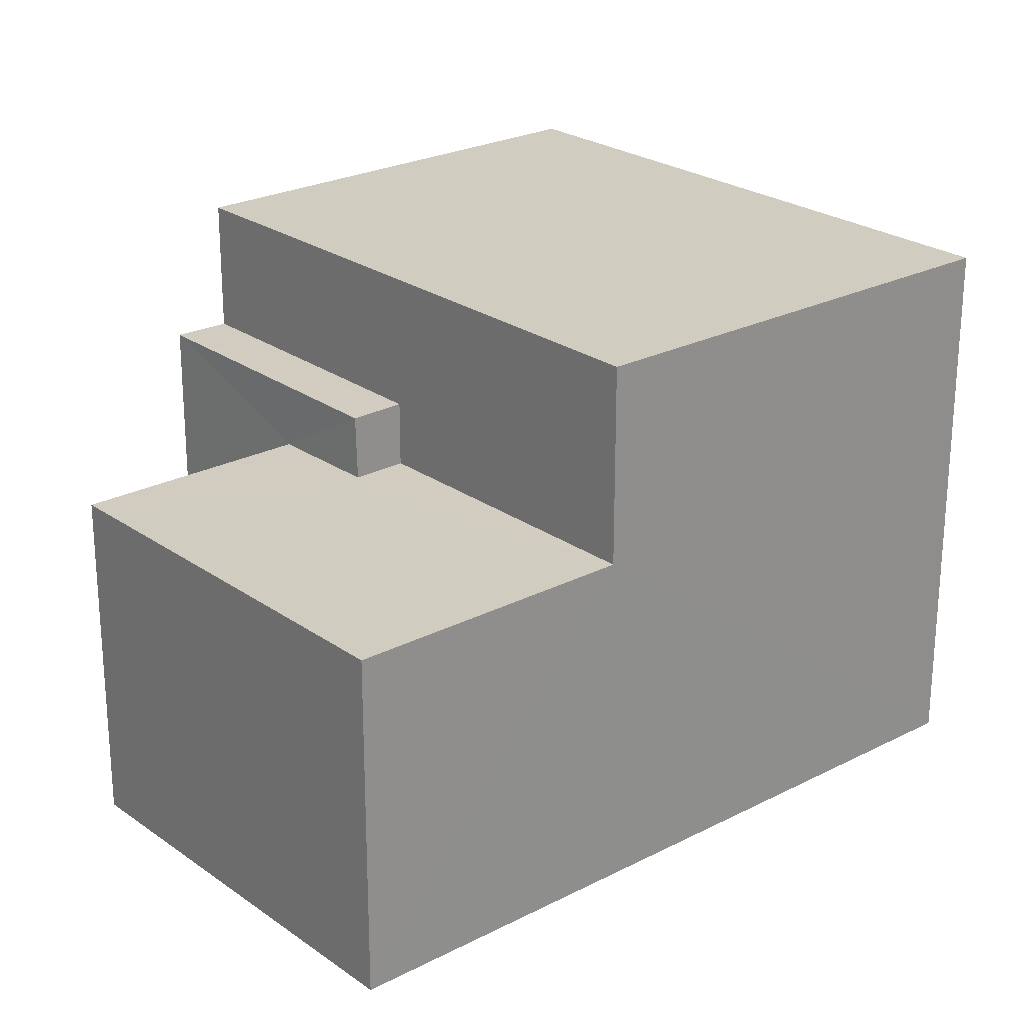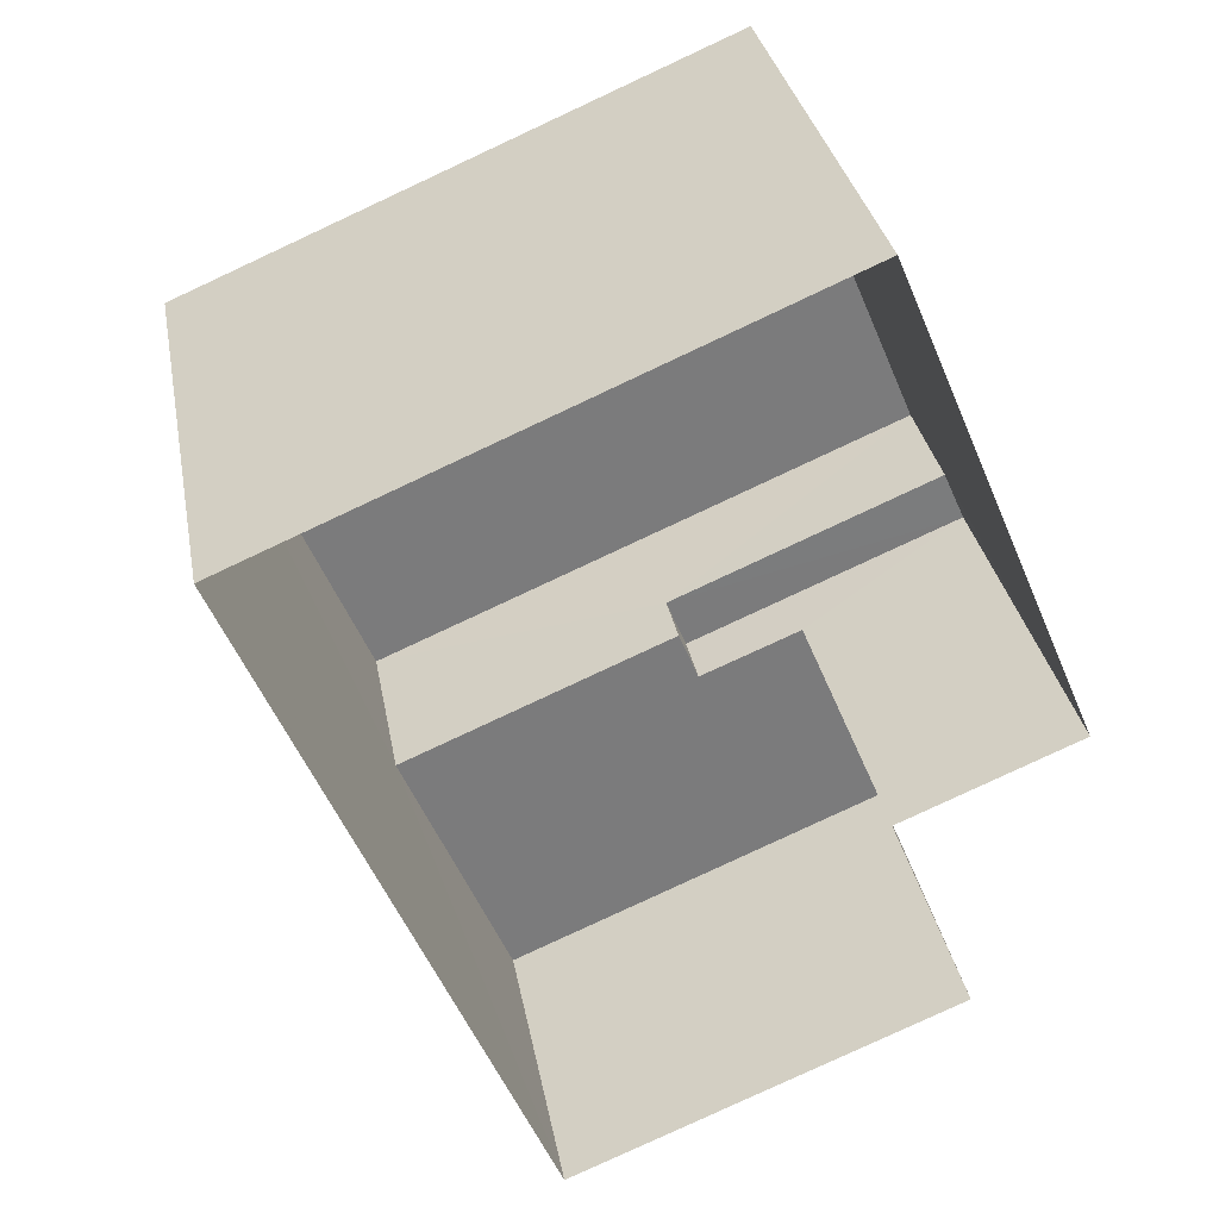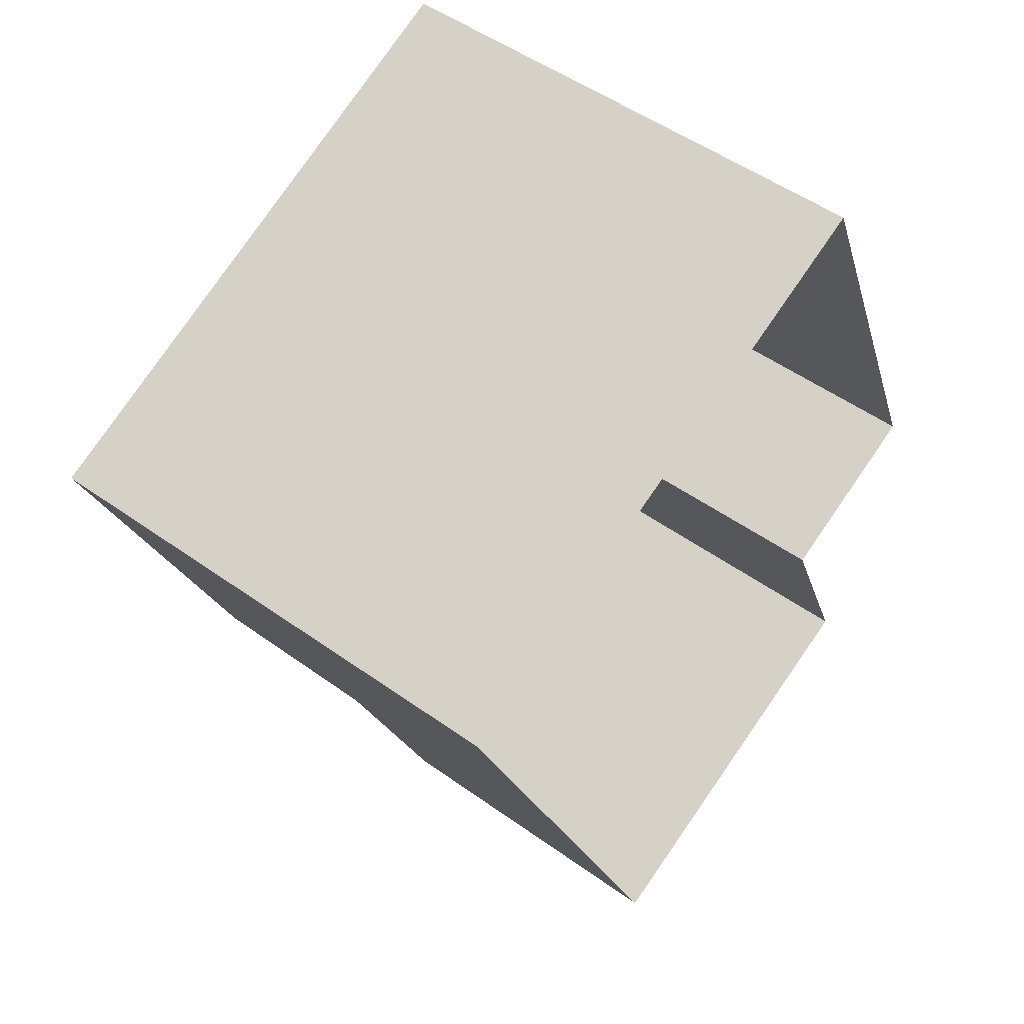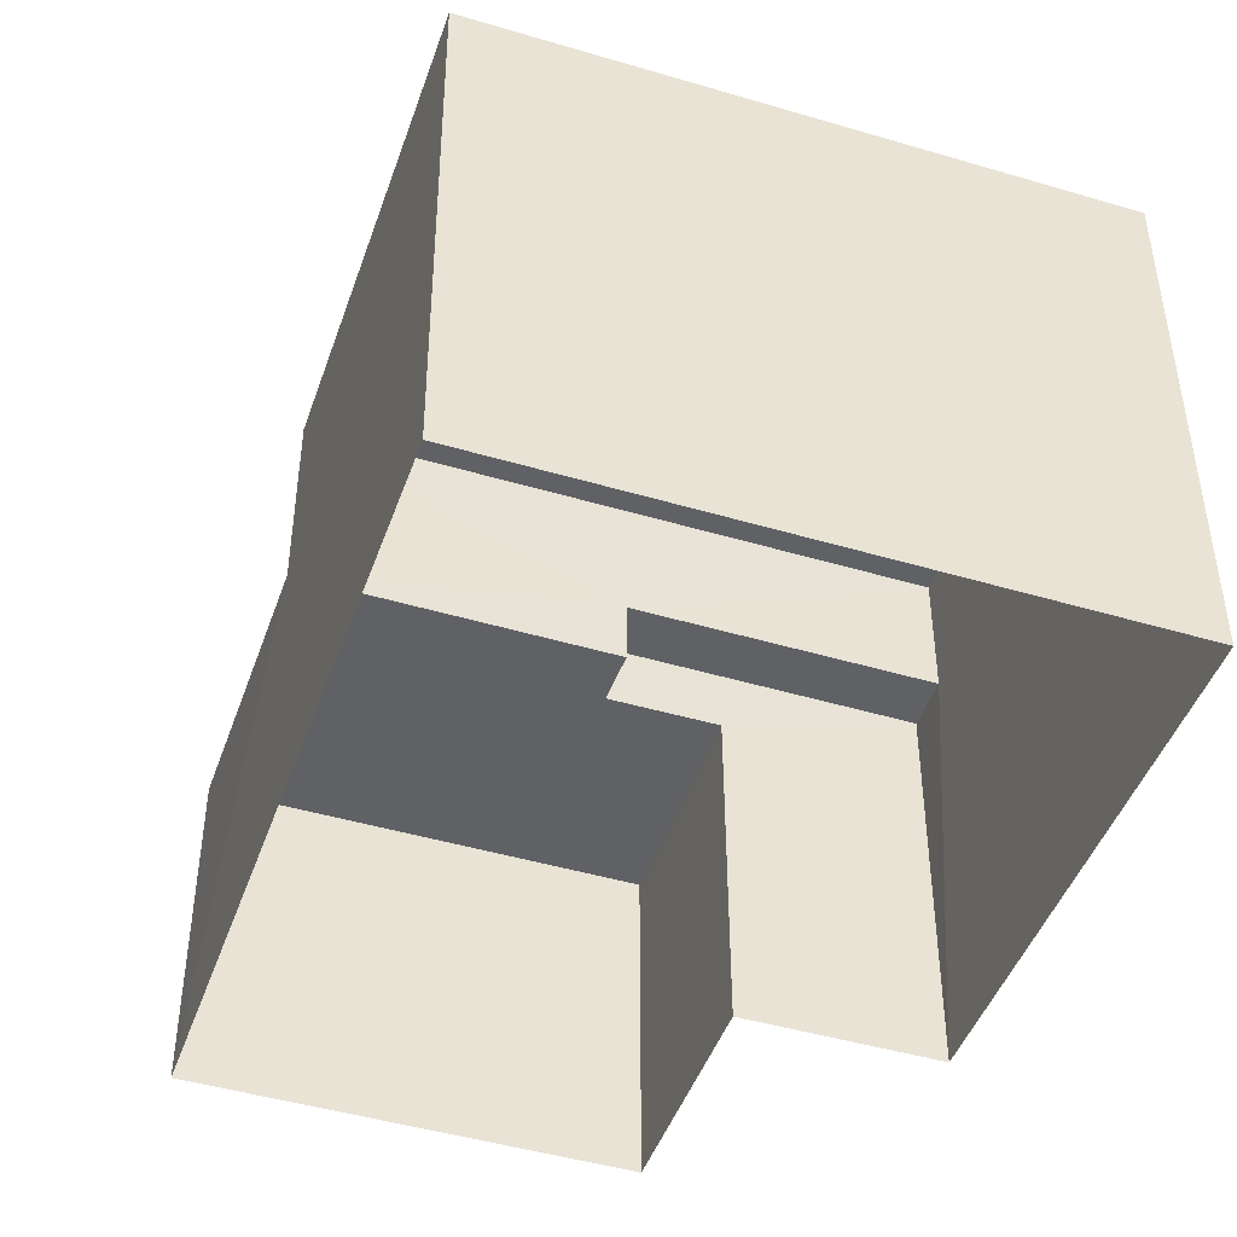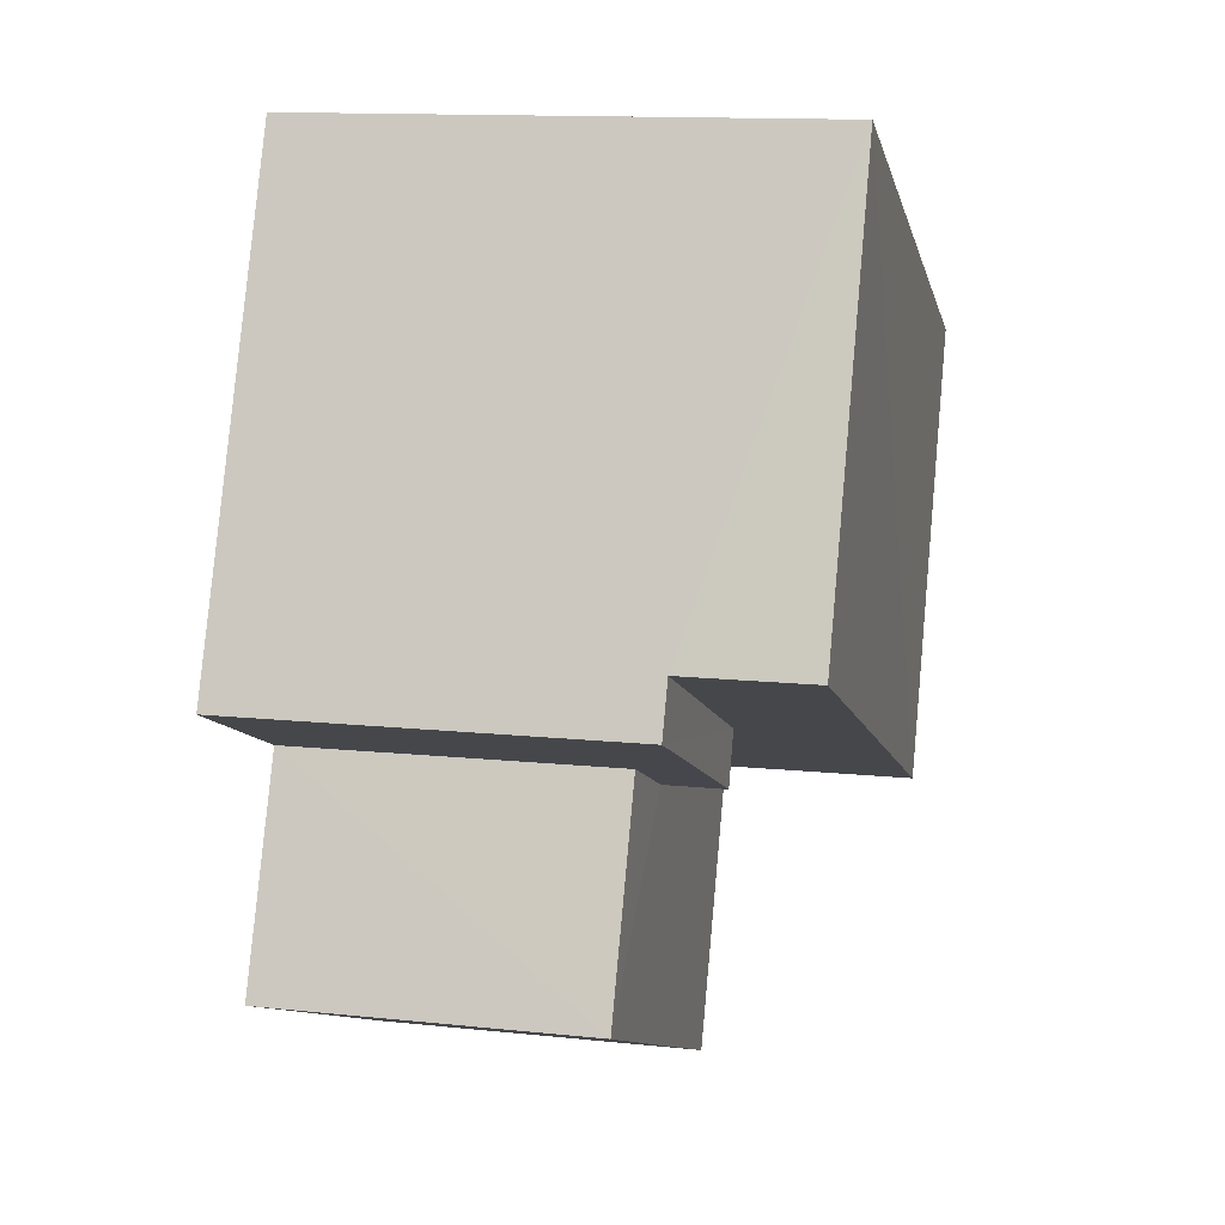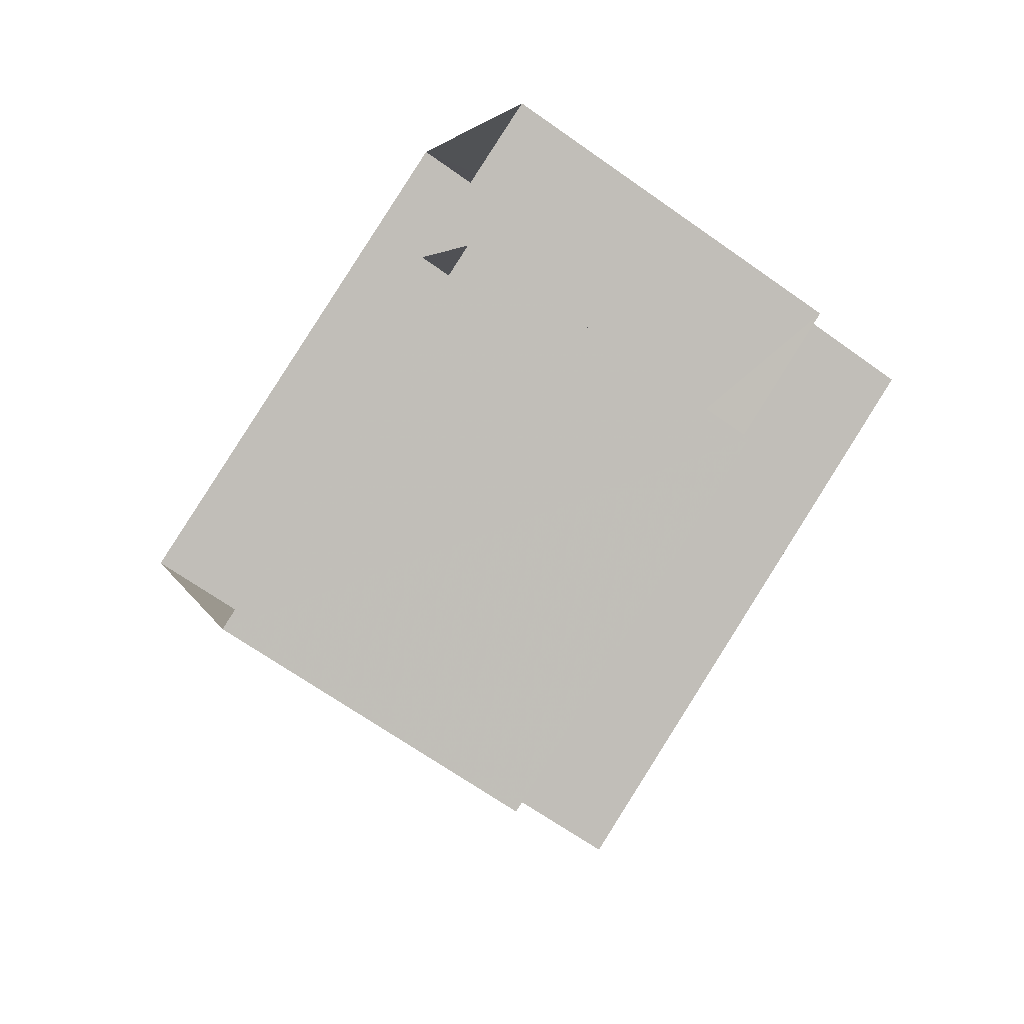
<metadata>
{"format":"obj","ext":"obj","renderer":"f3d","projection":"perspective","resolution":1024,"background":"white","views":[{"elev":24.2,"azim":26.5,"up":"+Z"},{"elev":32.0,"azim":169.9,"up":"+Y"},{"elev":50.7,"azim":128.3,"up":"+Y"},{"elev":-45.7,"azim":138.2,"up":"+Z"},{"elev":13.1,"azim":-76.5,"up":"+Y"},{"elev":-67.6,"azim":-125.4,"up":"+Y"}]}
</metadata>
<code>
v -3.161e+05 4.008e+04 3.399
v -3.161e+05 4.008e+04 3.395
v -3.161e+05 4.007e+04 3.395
v -3.161e+05 4.007e+04 3.399
v -3.161e+05 4.009e+04 3.4
v -3.161e+05 4.008e+04 3.401
v -3.161e+05 4.008e+04 10.41
v -3.161e+05 4.008e+04 10.41
v -3.161e+05 4.008e+04 10.41
v -3.161e+05 4.008e+04 10.41
v -3.161e+05 4.009e+04 12.7
v -3.161e+05 4.008e+04 12.7
v -3.161e+05 4.008e+04 12.69
v -3.161e+05 4.008e+04 12.69
v -3.161e+05 4.008e+04 9.292
v -3.161e+05 4.007e+04 9.292
v -3.161e+05 4.008e+04 9.291
v -3.161e+05 4.007e+04 9.288
v -3.161e+05 4.008e+04 9.288
v -3.161e+05 4.008e+04 9.291
f 1 2 3
f 3 4 1
f 5 2 1
f 6 5 1
f 7 8 9
f 7 10 8
f 11 12 13
f 14 11 13
f 15 16 17
f 16 18 17
f 17 19 20
f 17 18 19
f 20 19 7
f 19 13 7
f 7 12 10
f 7 13 12
f 6 15 8
f 8 15 9
f 6 1 15
f 9 15 17
f 16 4 3
f 18 16 3
f 18 3 19
f 13 19 14
f 14 19 2
f 19 3 2
f 11 2 5
f 11 14 2
f 12 11 10
f 11 5 10
f 10 6 8
f 10 5 6
f 1 4 16
f 15 1 16
f 20 7 9
f 17 20 9

</code>
